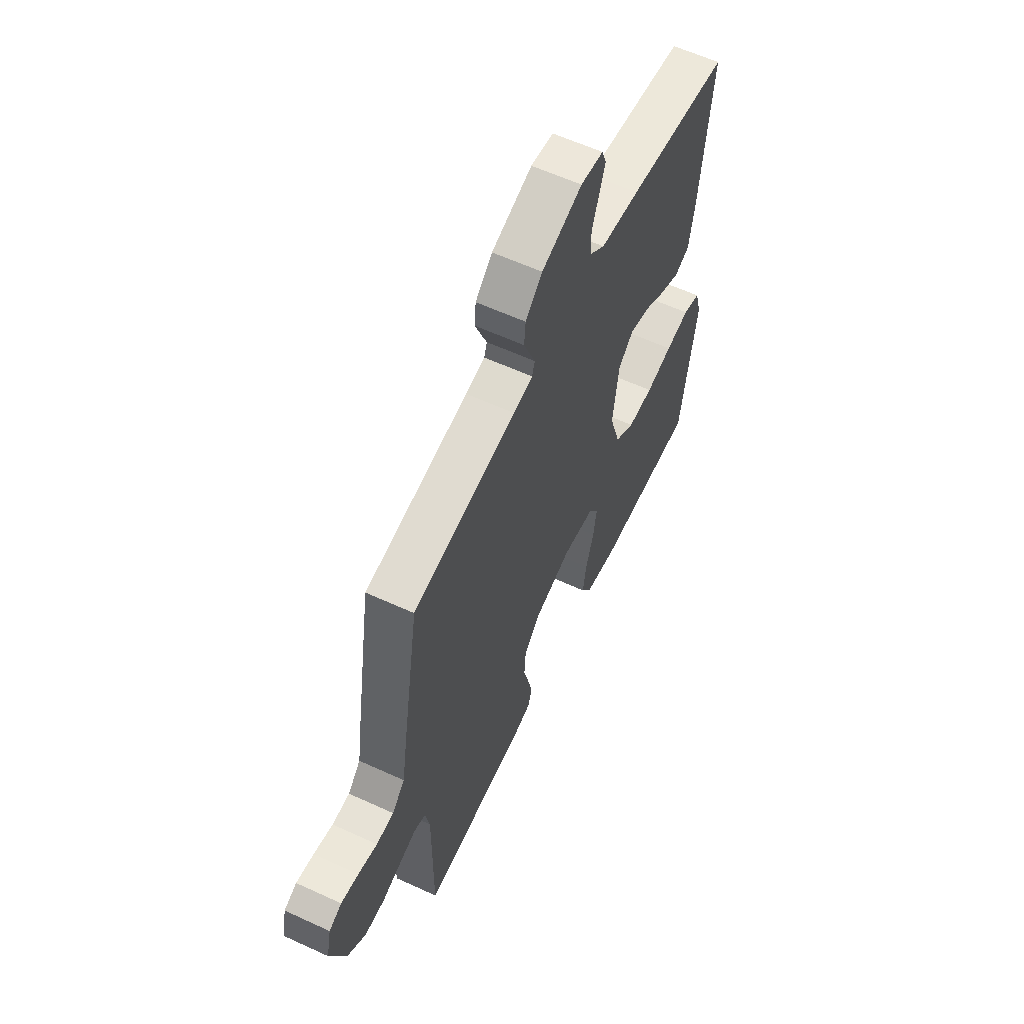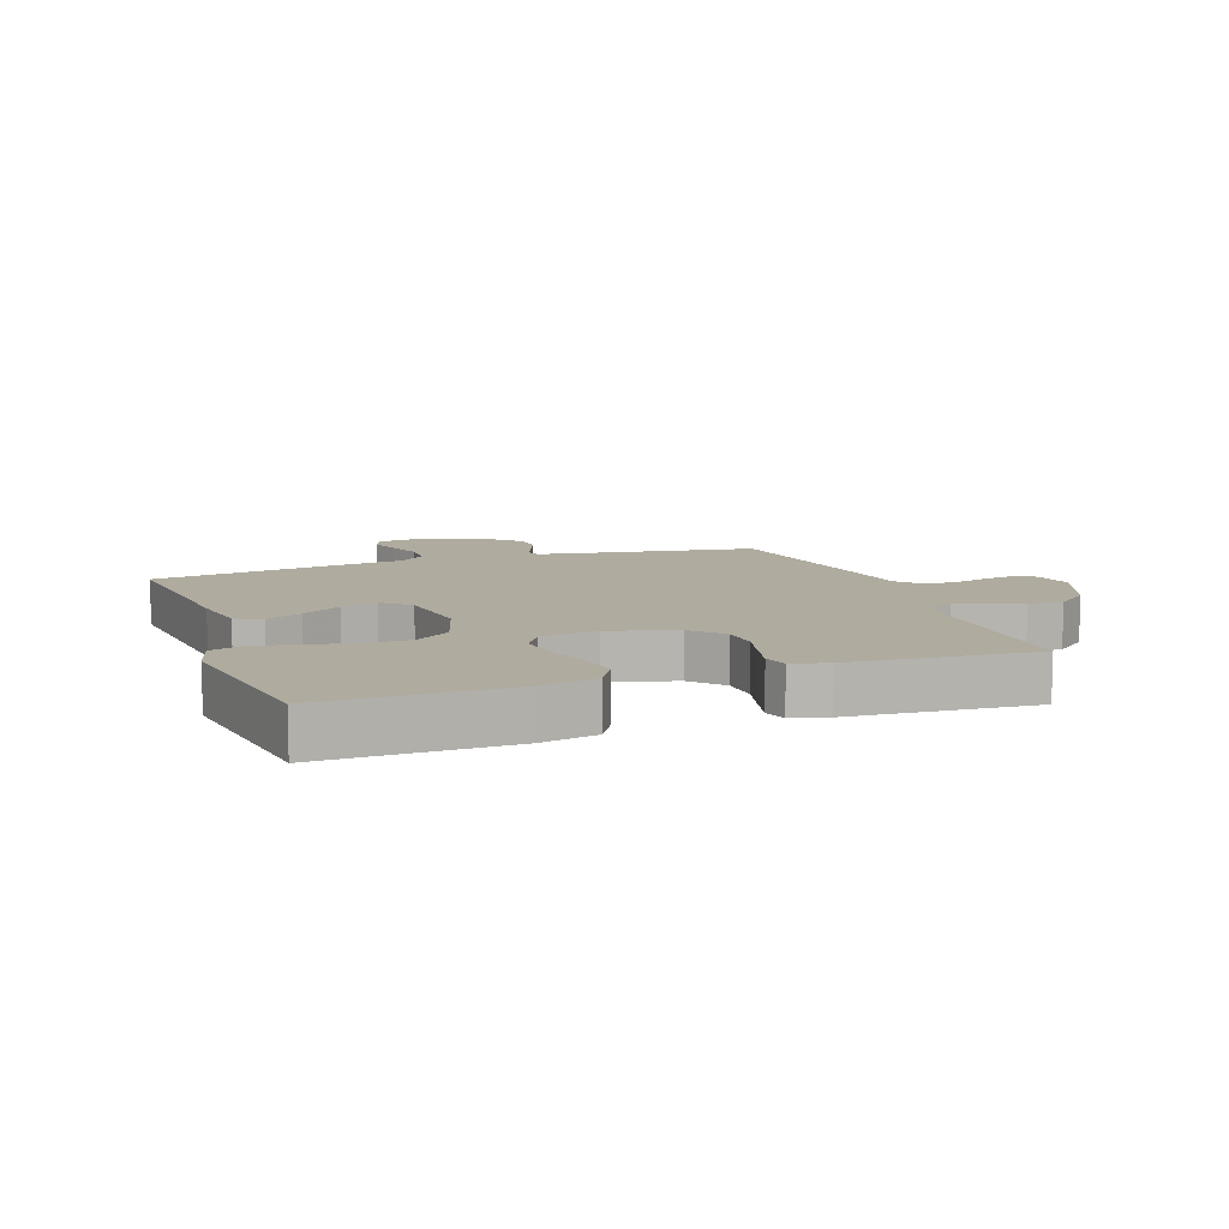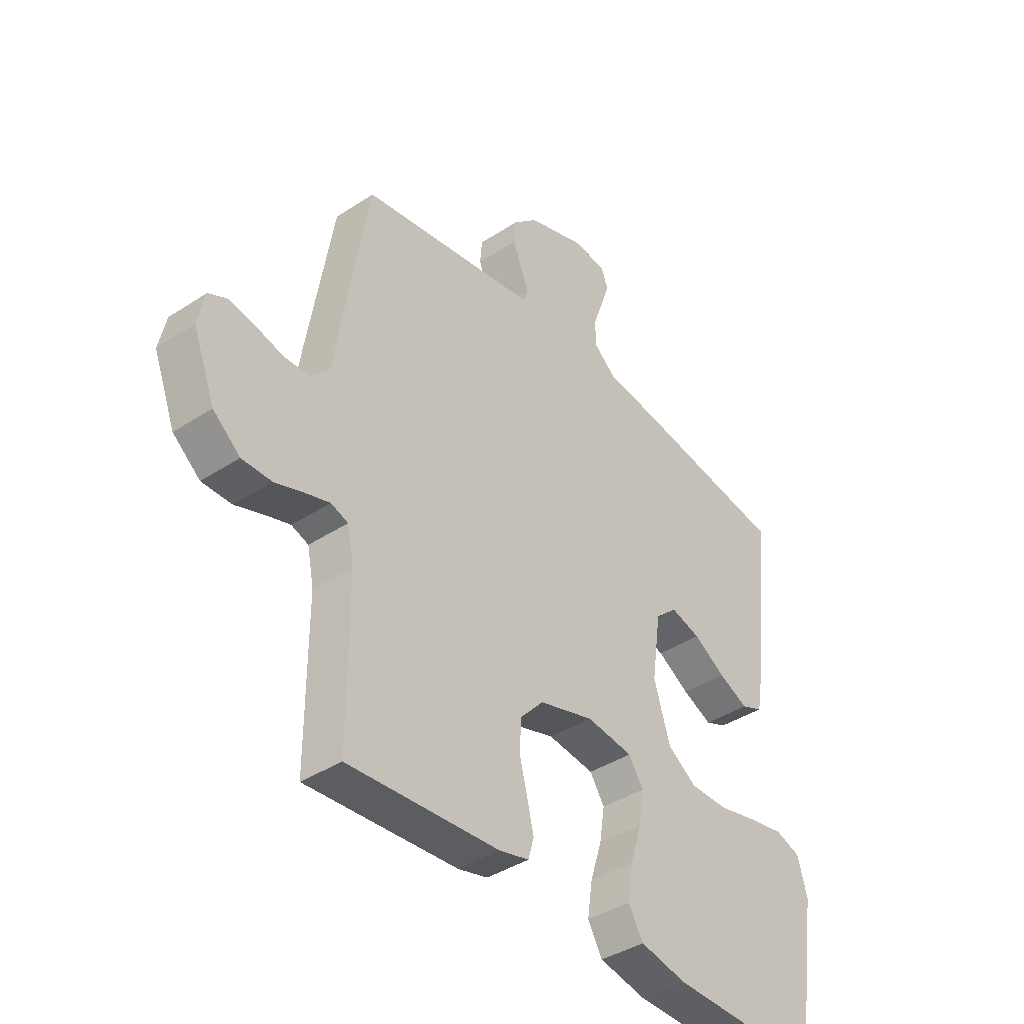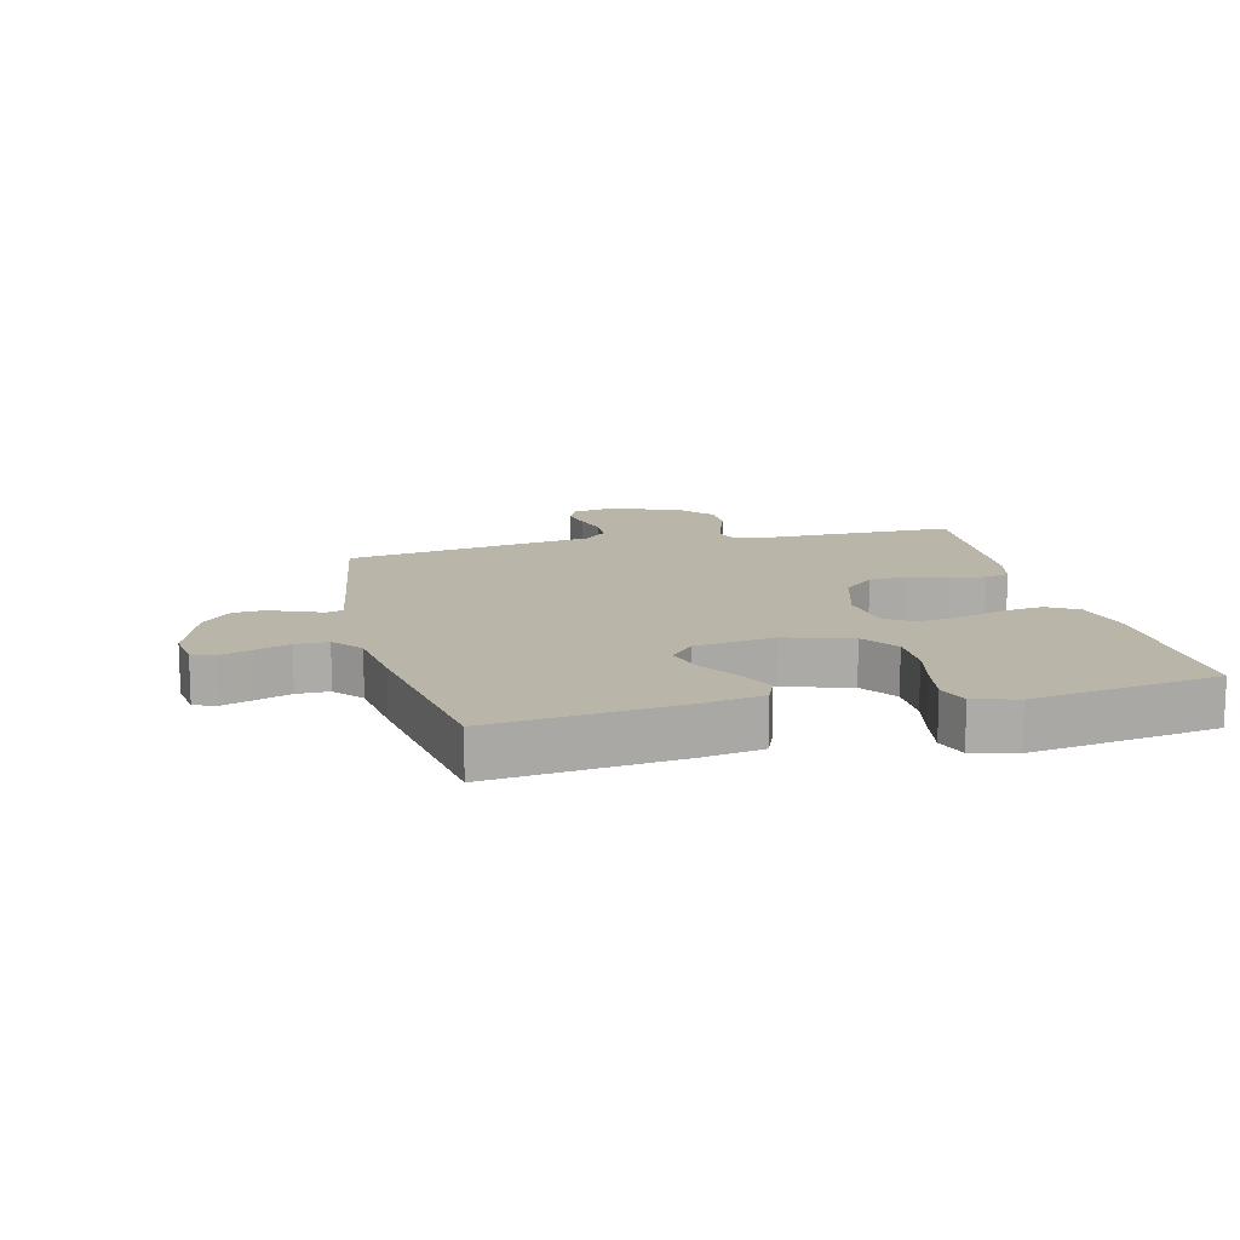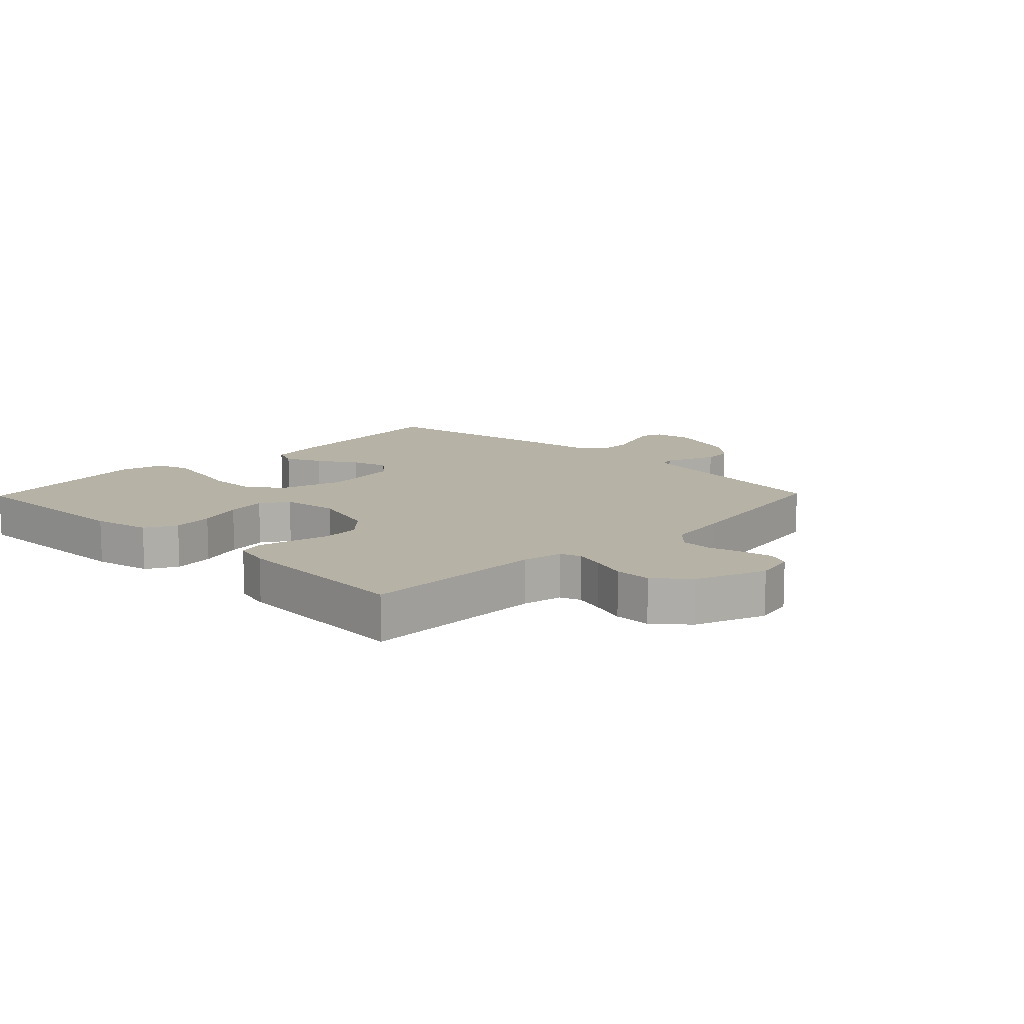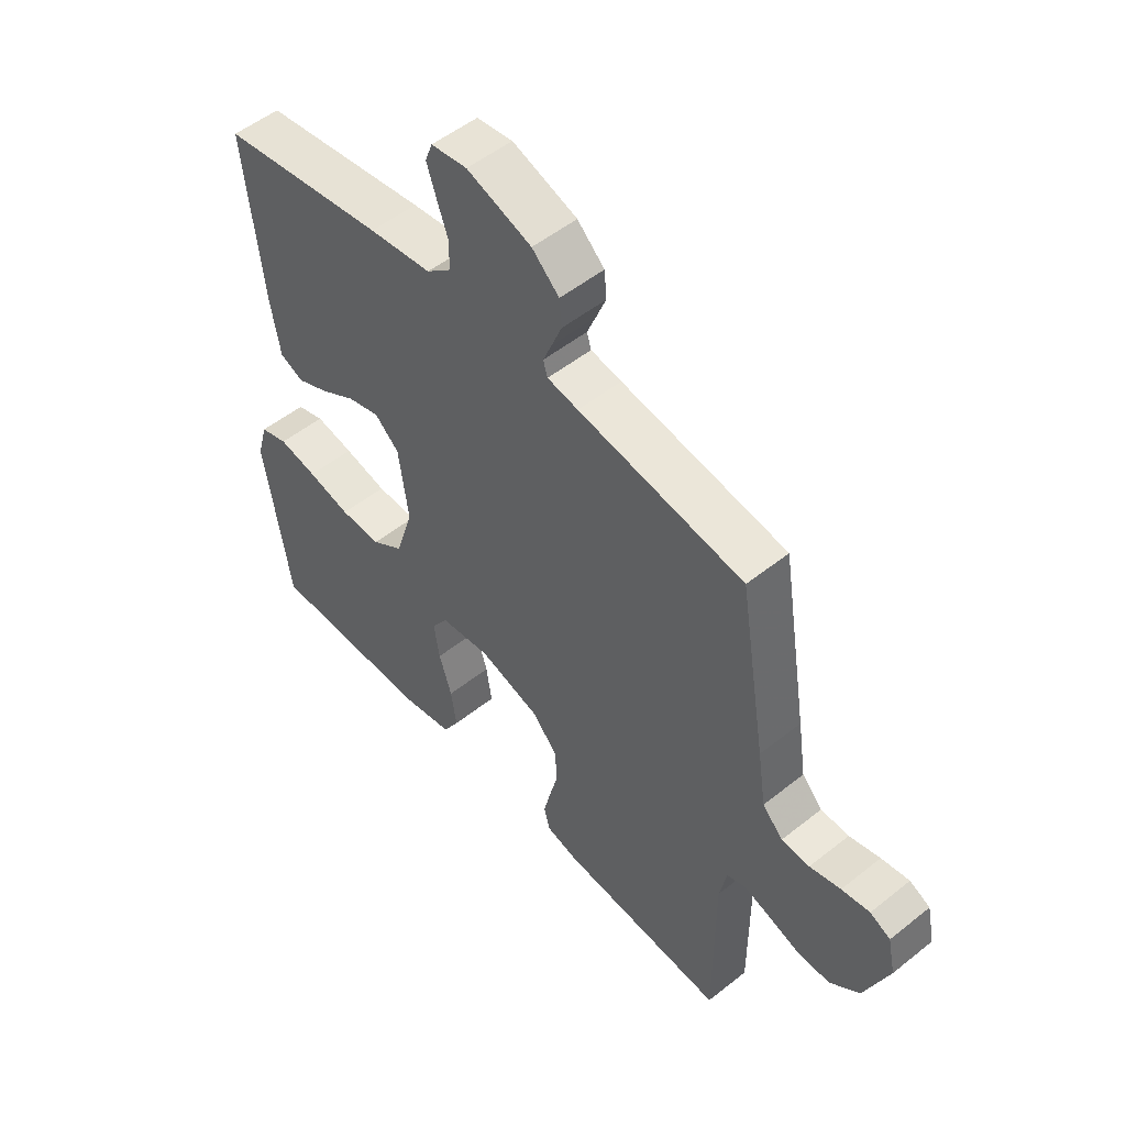
<metadata>
{"format":"obj","ext":"obj","renderer":"f3d","projection":"perspective","resolution":1024,"background":"white","views":[{"elev":60.3,"azim":-64.8,"up":"+Z"},{"elev":9.6,"azim":160.4,"up":"+Y"},{"elev":-40.0,"azim":-51.0,"up":"+Z"},{"elev":13.4,"azim":76.1,"up":"+Y"},{"elev":12.2,"azim":-135.9,"up":"+Y"},{"elev":52.2,"azim":-130.7,"up":"+Z"}]}
</metadata>
<code>
v 0.5 0.07 -0.5
v 0.2 0.07 -0.495
v 0.107 0.07 -0.476
v 0.078 0.07 -0.426
v 0.088 0.07 -0.358
v 0.111 0.07 -0.285
v 0.121 0.07 -0.22
v 0.092 0.07 -0.175
v 0 0.07 -0.163
v -0.109 0.07 -0.195
v -0.155 0.07 -0.245
v -0.159 0.07 -0.306
v -0.143 0.07 -0.369
v -0.13 0.07 -0.424
v -0.141 0.07 -0.464
v -0.2 0.07 -0.479
v -0.5 0.07 -0.5
v -0.5 0.07 -0.2
v -0.513 0.07 -0.135
v -0.547 0.07 -0.123
v -0.596 0.07 -0.138
v -0.653 0.07 -0.158
v -0.712 0.07 -0.158
v -0.766 0.07 -0.113
v -0.81 0.07 0
v -0.796 0.07 0.066
v -0.759 0.07 0.084
v -0.708 0.07 0.075
v -0.652 0.07 0.06
v -0.601 0.07 0.062
v -0.564 0.07 0.101
v -0.549 0.07 0.2
v -0.5 0.07 0.5
v -0.2 0.07 0.548
v -0.144 0.07 0.558
v -0.136 0.07 0.584
v -0.152 0.07 0.623
v -0.17 0.07 0.668
v -0.166 0.07 0.716
v -0.117 0.07 0.762
v 0 0.07 0.802
v 0.065 0.07 0.793
v 0.078 0.07 0.758
v 0.061 0.07 0.708
v 0.041 0.07 0.652
v 0.041 0.07 0.6
v 0.086 0.07 0.562
v 0.2 0.07 0.547
v 0.5 0.07 0.5
v 0.467 0.07 0.2
v 0.45 0.07 0.102
v 0.407 0.07 0.084
v 0.348 0.07 0.111
v 0.284 0.07 0.15
v 0.225 0.07 0.167
v 0.181 0.07 0.128
v 0.163 0.07 0
v 0.195 0.07 -0.105
v 0.253 0.07 -0.145
v 0.328 0.07 -0.145
v 0.406 0.07 -0.127
v 0.476 0.07 -0.114
v 0.527 0.07 -0.131
v 0.546 0.07 -0.2
v 0.5 0 -0.5
v 0.2 0 -0.495
v 0.107 0 -0.476
v 0.078 0 -0.426
v 0.088 0 -0.358
v 0.111 0 -0.285
v 0.121 0 -0.22
v 0.092 0 -0.175
v 0 0 -0.163
v -0.109 0 -0.195
v -0.155 0 -0.245
v -0.159 0 -0.306
v -0.143 0 -0.369
v -0.13 0 -0.424
v -0.141 0 -0.464
v -0.2 0 -0.479
v -0.5 0 -0.5
v -0.5 0 -0.2
v -0.513 0 -0.135
v -0.547 0 -0.123
v -0.596 0 -0.138
v -0.653 0 -0.158
v -0.712 0 -0.158
v -0.766 0 -0.113
v -0.81 0 0
v -0.796 0 0.066
v -0.759 0 0.084
v -0.708 0 0.075
v -0.652 0 0.06
v -0.601 0 0.062
v -0.564 0 0.101
v -0.549 0 0.2
v -0.5 0 0.5
v -0.2 0 0.548
v -0.144 0 0.558
v -0.136 0 0.584
v -0.152 0 0.623
v -0.17 0 0.668
v -0.166 0 0.716
v -0.117 0 0.762
v 0 0 0.802
v 0.065 0 0.793
v 0.078 0 0.758
v 0.061 0 0.708
v 0.041 0 0.652
v 0.041 0 0.6
v 0.086 0 0.562
v 0.2 0 0.547
v 0.5 0 0.5
v 0.467 0 0.2
v 0.45 0 0.102
v 0.407 0 0.084
v 0.348 0 0.111
v 0.284 0 0.15
v 0.225 0 0.167
v 0.181 0 0.128
v 0.163 0 0
v 0.195 0 -0.105
v 0.253 0 -0.145
v 0.328 0 -0.145
v 0.406 0 -0.127
v 0.476 0 -0.114
v 0.527 0 -0.131
v 0.546 0 -0.2
f 4 5 6
f 3 4 6
f 2 3 6
f 1 2 6
f 64 1 6
f 63 64 6
f 62 63 6
f 61 62 6
f 60 61 6
f 59 60 6 7
f 58 59 7 8
f 57 58 8 9
f 56 57 9 10
f 52 53 54
f 51 52 54
f 50 51 54
f 49 50 54
f 48 49 54
f 47 48 54
f 46 47 54 55
f 43 44 45
f 42 43 45
f 41 42 45
f 40 41 45
f 39 40 45
f 38 39 45
f 37 38 45
f 36 37 45
f 35 36 45 46
f 31 32 33 34
f 31 34 35
f 27 28 29
f 26 27 29
f 25 26 29
f 24 25 29
f 23 24 29
f 22 23 29
f 21 22 29
f 20 21 29 30
f 19 20 30 31
f 16 17 18
f 15 16 18
f 14 15 18
f 13 14 18
f 12 13 18
f 11 12 18 19
f 31 35 46
f 19 31 46
f 11 19 46
f 10 11 46
f 56 10 46
f 46 55 56
f 70 69 68
f 70 68 67
f 70 67 66
f 70 66 65
f 70 65 128
f 70 128 127
f 70 127 126
f 70 126 125
f 70 125 124
f 71 70 124 123
f 72 71 123 122
f 73 72 122 121
f 74 73 121 120
f 118 117 116
f 118 116 115
f 118 115 114
f 118 114 113
f 118 113 112
f 118 112 111
f 119 118 111 110
f 109 108 107
f 109 107 106
f 109 106 105
f 109 105 104
f 109 104 103
f 109 103 102
f 109 102 101
f 109 101 100
f 110 109 100 99
f 98 97 96 95
f 99 98 95
f 93 92 91
f 93 91 90
f 93 90 89
f 93 89 88
f 93 88 87
f 93 87 86
f 93 86 85
f 94 93 85 84
f 95 94 84 83
f 82 81 80
f 82 80 79
f 82 79 78
f 82 78 77
f 82 77 76
f 83 82 76 75
f 110 99 95
f 110 95 83
f 110 83 75
f 110 75 74
f 110 74 120
f 120 119 110
f 1 65 66 2
f 2 66 67 3
f 3 67 68 4
f 4 68 69 5
f 5 69 70 6
f 6 70 71 7
f 7 71 72 8
f 8 72 73 9
f 9 73 74 10
f 10 74 75 11
f 11 75 76 12
f 12 76 77 13
f 13 77 78 14
f 14 78 79 15
f 15 79 80 16
f 16 80 81 17
f 17 81 82 18
f 18 82 83 19
f 19 83 84 20
f 20 84 85 21
f 21 85 86 22
f 22 86 87 23
f 23 87 88 24
f 24 88 89 25
f 25 89 90 26
f 26 90 91 27
f 27 91 92 28
f 28 92 93 29
f 29 93 94 30
f 30 94 95 31
f 31 95 96 32
f 32 96 97 33
f 33 97 98 34
f 34 98 99 35
f 35 99 100 36
f 36 100 101 37
f 37 101 102 38
f 38 102 103 39
f 39 103 104 40
f 40 104 105 41
f 41 105 106 42
f 42 106 107 43
f 43 107 108 44
f 44 108 109 45
f 45 109 110 46
f 46 110 111 47
f 47 111 112 48
f 48 112 113 49
f 49 113 114 50
f 50 114 115 51
f 51 115 116 52
f 52 116 117 53
f 53 117 118 54
f 54 118 119 55
f 55 119 120 56
f 56 120 121 57
f 57 121 122 58
f 58 122 123 59
f 59 123 124 60
f 60 124 125 61
f 61 125 126 62
f 62 126 127 63
f 63 127 128 64
f 64 128 65 1

</code>
